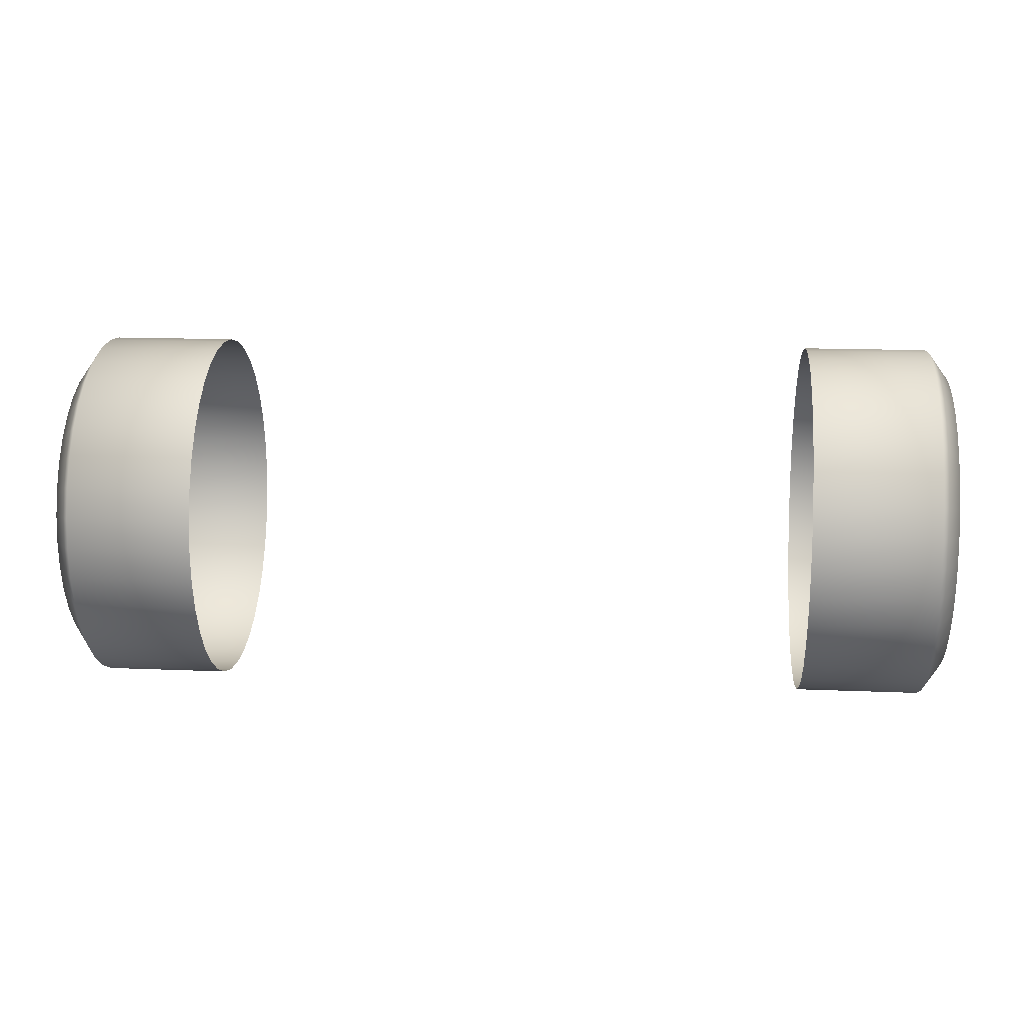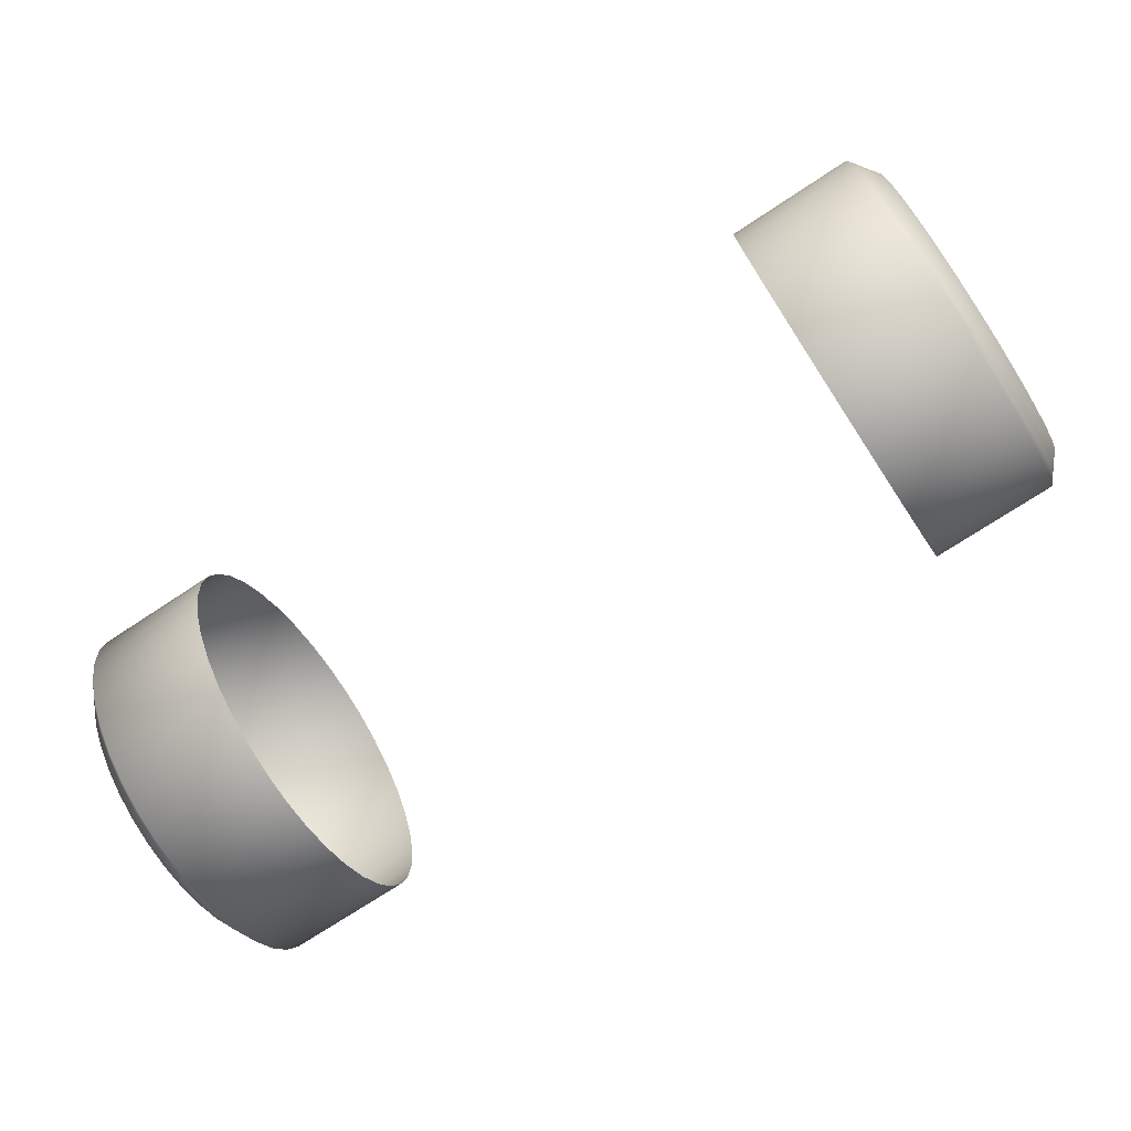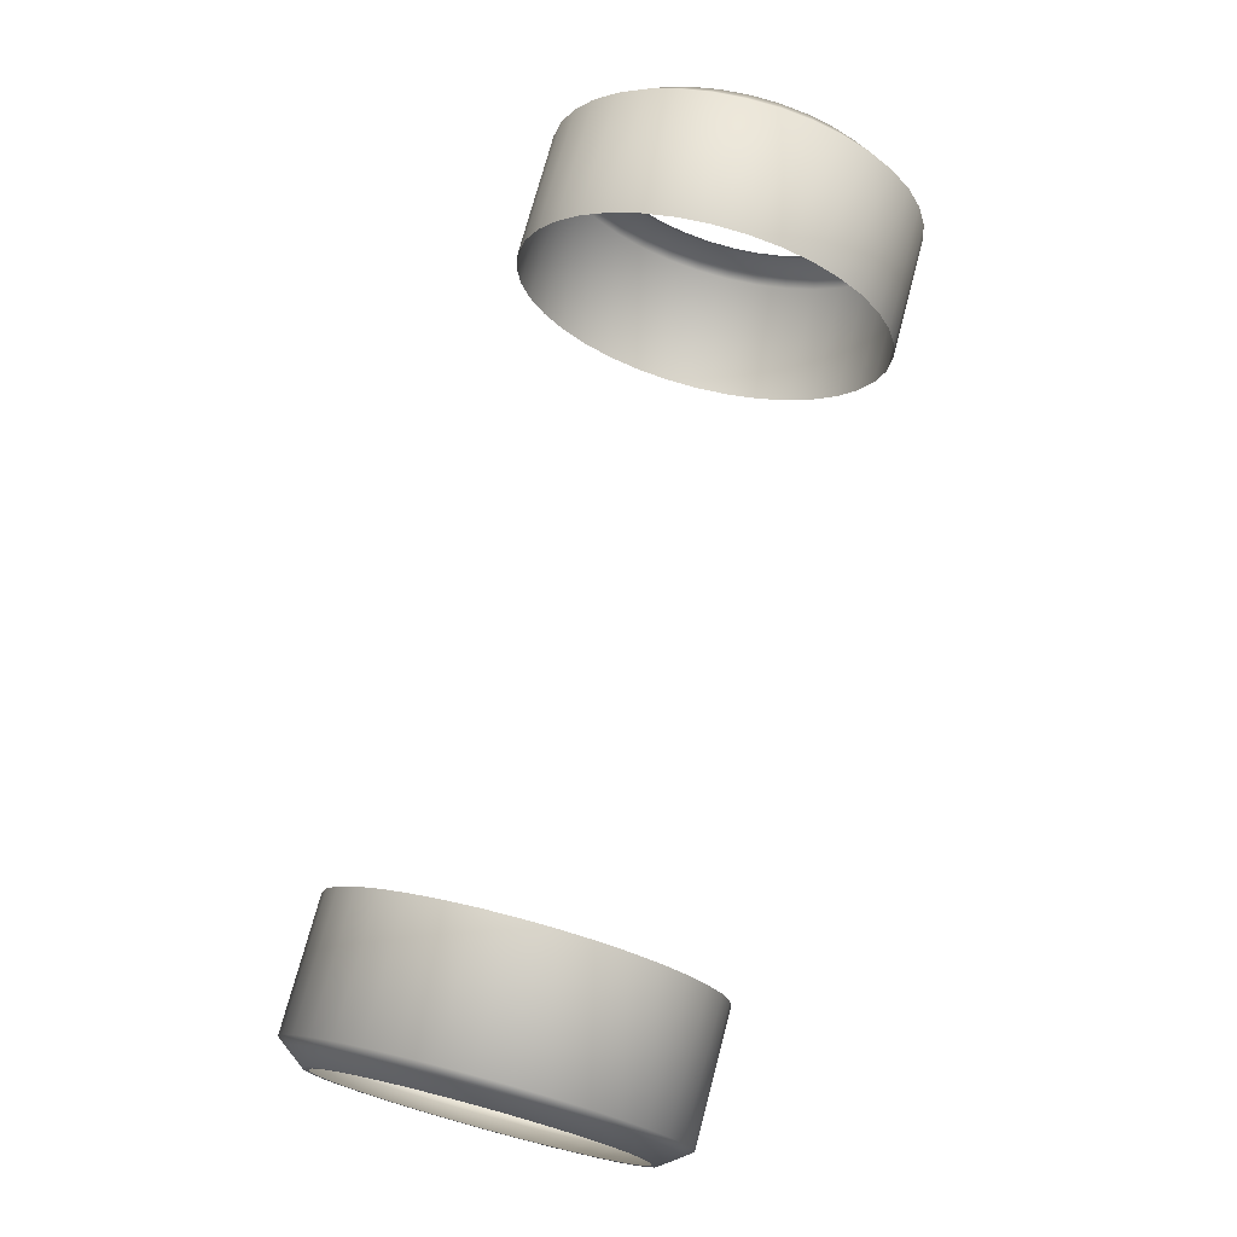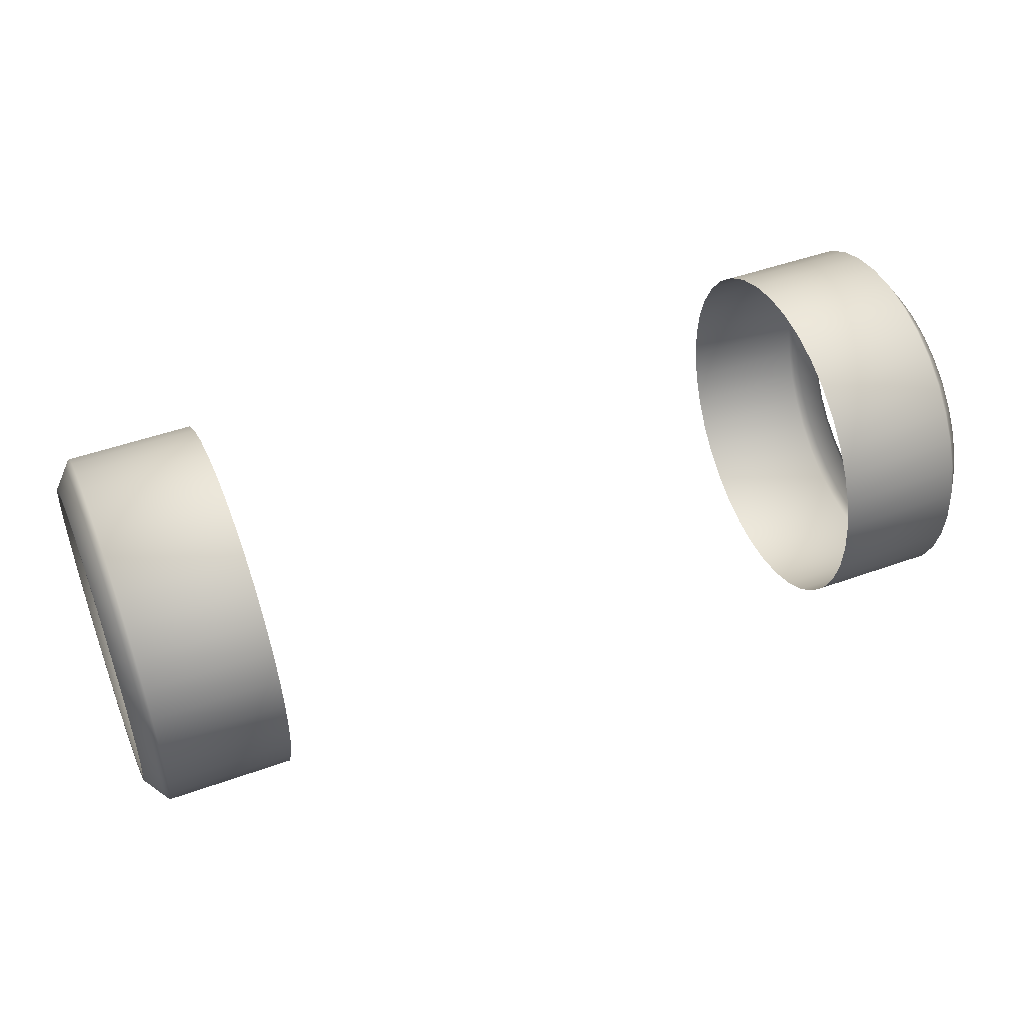
<metadata>
{"format":"obj","ext":"obj","renderer":"f3d","projection":"perspective","resolution":1024,"background":"white","views":[{"elev":15.5,"azim":-175.0,"up":"+Y"},{"elev":-73.1,"azim":33.4,"up":"+Y"},{"elev":73.2,"azim":-75.1,"up":"+Y"},{"elev":48.0,"azim":158.1,"up":"+Z"}]}
</metadata>
<code>
o rear_tires_1
v -1.203 0.6965 -4.077
v -1.691 0.6965 -4.077
v -1.691 0.8193 -4.067
v -1.203 0.8193 -4.067
v -1.203 -0.01053 -3.37
v -1.691 -0.01053 -3.37
v -1.691 0.000212 -3.493
v -1.203 0.000212 -3.493
v -1.691 1.238 -2.916
v -1.715 1.213 -2.937
v -1.715 1.13 -2.854
v -1.691 1.151 -2.829
v -1.691 0.9383 -4.035
v -1.203 0.9383 -4.035
v -1.691 0.343 -2.758
v -1.715 0.3595 -2.787
v -1.715 0.2633 -2.854
v -1.691 0.242 -2.829
v -1.691 0.03211 -3.612
v -1.203 0.03211 -3.612
v -1.203 0.6965 -2.663
v -1.691 0.6965 -2.663
v -1.691 0.5737 -2.674
v -1.203 0.5737 -2.674
v -1.715 1.37 -3.37
v -1.766 1.3 -3.37
v -1.766 1.291 -3.266
v -1.715 1.36 -3.253
v -1.715 0.06324 -3.14
v -1.766 0.1295 -3.164
v -1.766 0.1023 -3.266
v -1.715 0.03284 -3.253
v -1.691 0.08419 -3.724
v -1.203 0.08419 -3.724
v -1.691 1.05 -3.983
v -1.203 1.05 -3.983
v -1.203 1.151 -2.829
v -1.691 1.05 -2.758
v -1.203 1.05 -2.758
v -1.715 1.033 -3.954
v -1.766 0.9982 -3.893
v -1.766 1.084 -3.833
v -1.715 1.13 -3.887
v -1.715 0.1129 -3.707
v -1.766 0.174 -3.672
v -1.766 0.2343 -3.758
v -1.715 0.1803 -3.804
v -1.203 1.151 -3.912
v -1.691 1.151 -3.912
v -1.691 1.238 -3.825
v -1.203 1.238 -3.825
v -1.203 1.393 -3.248
v -1.691 1.393 -3.248
v -1.691 1.361 -3.129
v -1.203 1.361 -3.129
v -1.766 0.3087 -2.908
v -1.766 0.2343 -2.983
v -1.715 0.1803 -2.937
v -1.203 0.1549 -3.825
v -1.691 0.1549 -3.825
v -1.691 0.242 -3.912
v -1.203 0.242 -3.912
v -1.715 0.5795 -2.707
v -1.766 0.5917 -2.776
v -1.766 0.4901 -2.803
v -1.715 0.466 -2.737
v -1.691 0.08419 -3.017
v -1.715 0.1129 -3.033
v -1.691 0.03211 -3.129
v -1.715 1.033 -2.787
v -1.766 0.9982 -2.848
v -1.766 0.9029 -2.803
v -1.715 0.927 -2.737
v -1.715 0.2633 -3.887
v -1.715 0.3595 -3.954
v -1.691 0.343 -3.983
v -1.715 1.213 -3.804
v -1.715 1.28 -3.707
v -1.691 1.309 -3.724
v -1.715 1.33 -3.14
v -1.715 1.28 -3.033
v -1.691 1.309 -3.017
v -1.203 1.309 -3.724
v -1.691 1.361 -3.612
v -1.203 1.361 -3.612
v -1.203 0.343 -3.983
v -1.691 0.4547 -4.035
v -1.203 0.4547 -4.035
v -1.766 0.8013 -2.776
v -1.715 0.8135 -2.707
v -1.715 1.33 -3.601
v -1.766 1.263 -3.577
v -1.766 1.291 -3.475
v -1.715 1.36 -3.487
v -1.691 0.1549 -2.916
v -1.691 0.5737 -4.067
v -1.203 0.5737 -4.067
v -1.766 0.3948 -2.848
v -1.766 1.219 -3.069
v -1.766 1.159 -2.983
v -1.203 0.000212 -3.248
v -1.691 0.000212 -3.248
v -1.203 1.393 -3.493
v -1.691 1.393 -3.493
v -1.691 1.404 -3.37
v -1.203 1.404 -3.37
v -1.203 0.8193 -2.674
v -1.691 0.8193 -2.674
v -1.715 0.6965 -4.044
v -1.766 0.6965 -3.974
v -1.766 0.8013 -3.965
v -1.715 0.8135 -4.034
v -1.715 0.0226 -3.37
v -1.715 0.03284 -3.487
v -1.203 1.238 -2.916
v -1.766 0.9029 -3.937
v -1.715 0.927 -4.004
v -1.203 0.242 -2.829
v -1.203 0.343 -2.758
v -1.766 0.1023 -3.475
v -1.766 0.1295 -3.577
v -1.715 0.06324 -3.601
v -1.715 0.6965 -2.697
v -1.766 0.6965 -2.767
v -1.203 0.03211 -3.129
v -1.766 1.084 -2.908
v -1.766 1.263 -3.164
v -1.203 0.1549 -2.916
v -1.766 0.3087 -3.833
v -1.691 0.4547 -2.706
v -1.203 0.4547 -2.706
v -1.203 0.08419 -3.017
v -1.691 0.9383 -2.706
v -1.203 0.9383 -2.706
v -1.203 1.309 -3.017
v -1.766 0.3948 -3.893
v -1.766 0.4901 -3.937
v -1.715 0.466 -4.004
v -1.766 0.5917 -3.965
v -1.715 0.5795 -4.034
v -1.766 1.142 -2.997
v -1.766 1.07 -2.925
v -1.766 1.2 -3.08
v -1.766 0.987 -2.867
v -1.766 1.243 -3.172
v -1.766 0.8952 -2.824
v -1.766 1.269 -3.269
v -1.766 0.7974 -2.798
v -1.766 1.278 -3.37
v -1.766 0.6965 -2.789
v -1.766 1.269 -3.471
v -1.766 0.5956 -2.798
v -1.766 1.243 -3.569
v -1.766 0.4978 -2.824
v -1.766 1.219 -3.672
v -1.766 1.2 -3.661
v -1.766 0.406 -2.867
v -1.766 1.159 -3.758
v -1.766 1.142 -3.744
v -1.766 0.323 -2.925
v -1.766 1.07 -3.816
v -1.766 0.2514 -2.997
v -1.766 0.987 -3.874
v -1.766 0.1933 -3.08
v -1.766 0.174 -3.069
v -1.766 0.8952 -3.916
v -1.766 0.1505 -3.172
v -1.766 0.7974 -3.943
v -1.766 0.1243 -3.269
v -1.766 0.6965 -3.951
v -1.766 0.1154 -3.37
v -1.766 0.09312 -3.37
v -1.766 0.5956 -3.943
v -1.766 0.1243 -3.471
v -1.766 0.4978 -3.916
v -1.766 0.1505 -3.569
v -1.766 0.406 -3.874
v -1.766 0.1933 -3.661
v -1.766 0.323 -3.816
v -1.766 0.2514 -3.744
v 1.203 0.6965 -4.077
v 1.203 0.8193 -4.067
v 1.691 0.8193 -4.067
v 1.691 0.6965 -4.077
v 1.203 -0.01053 -3.37
v 1.203 0.000212 -3.493
v 1.691 0.000212 -3.493
v 1.691 -0.01053 -3.37
v 1.691 1.238 -2.916
v 1.691 1.151 -2.829
v 1.715 1.13 -2.854
v 1.715 1.213 -2.937
v 1.203 0.9383 -4.035
v 1.691 0.9383 -4.035
v 1.691 0.343 -2.758
v 1.691 0.242 -2.829
v 1.715 0.2633 -2.854
v 1.715 0.3595 -2.787
v 1.203 0.03211 -3.612
v 1.691 0.03211 -3.612
v 1.203 0.6965 -2.663
v 1.203 0.5737 -2.674
v 1.691 0.5737 -2.674
v 1.691 0.6965 -2.663
v 1.715 1.37 -3.37
v 1.715 1.36 -3.253
v 1.766 1.291 -3.266
v 1.766 1.3 -3.37
v 1.715 0.06324 -3.14
v 1.715 0.03284 -3.253
v 1.766 0.1023 -3.266
v 1.766 0.1295 -3.164
v 1.203 0.08419 -3.724
v 1.691 0.08419 -3.724
v 1.203 1.05 -3.983
v 1.691 1.05 -3.983
v 1.203 1.151 -2.829
v 1.203 1.05 -2.758
v 1.691 1.05 -2.758
v 1.715 1.033 -3.954
v 1.715 1.13 -3.887
v 1.766 1.084 -3.833
v 1.766 0.9982 -3.893
v 1.715 0.1129 -3.707
v 1.715 0.1803 -3.804
v 1.766 0.2343 -3.758
v 1.766 0.174 -3.672
v 1.203 1.151 -3.912
v 1.203 1.238 -3.825
v 1.691 1.238 -3.825
v 1.691 1.151 -3.912
v 1.203 1.393 -3.248
v 1.203 1.361 -3.129
v 1.691 1.361 -3.129
v 1.691 1.393 -3.248
v 1.715 0.1803 -2.937
v 1.766 0.2343 -2.983
v 1.766 0.3087 -2.908
v 1.203 0.1549 -3.825
v 1.203 0.242 -3.912
v 1.691 0.242 -3.912
v 1.691 0.1549 -3.825
v 1.715 0.5795 -2.707
v 1.715 0.466 -2.737
v 1.766 0.4901 -2.803
v 1.766 0.5917 -2.776
v 1.691 0.08419 -3.017
v 1.691 0.03211 -3.129
v 1.715 0.1129 -3.033
v 1.715 1.033 -2.787
v 1.715 0.927 -2.737
v 1.766 0.9029 -2.803
v 1.766 0.9982 -2.848
v 1.691 0.343 -3.983
v 1.715 0.3595 -3.954
v 1.715 0.2633 -3.887
v 1.691 1.309 -3.724
v 1.715 1.28 -3.707
v 1.715 1.213 -3.804
v 1.691 1.309 -3.017
v 1.715 1.28 -3.033
v 1.715 1.33 -3.14
v 1.203 1.309 -3.724
v 1.203 1.361 -3.612
v 1.691 1.361 -3.612
v 1.203 0.343 -3.983
v 1.203 0.4547 -4.035
v 1.691 0.4547 -4.035
v 1.715 0.8135 -2.707
v 1.766 0.8013 -2.776
v 1.715 1.33 -3.601
v 1.715 1.36 -3.487
v 1.766 1.291 -3.475
v 1.766 1.263 -3.577
v 1.691 0.1549 -2.916
v 1.203 0.5737 -4.067
v 1.691 0.5737 -4.067
v 1.766 0.3948 -2.848
v 1.766 1.159 -2.983
v 1.766 1.219 -3.069
v 1.203 0.000212 -3.248
v 1.691 0.000212 -3.248
v 1.203 1.393 -3.493
v 1.203 1.404 -3.37
v 1.691 1.404 -3.37
v 1.691 1.393 -3.493
v 1.203 0.8193 -2.674
v 1.691 0.8193 -2.674
v 1.715 0.6965 -4.044
v 1.715 0.8135 -4.034
v 1.766 0.8013 -3.965
v 1.766 0.6965 -3.974
v 1.715 0.03284 -3.487
v 1.715 0.0226 -3.37
v 1.203 1.238 -2.916
v 1.715 0.927 -4.004
v 1.766 0.9029 -3.937
v 1.203 0.343 -2.758
v 1.203 0.242 -2.829
v 1.715 0.06324 -3.601
v 1.766 0.1295 -3.577
v 1.766 0.1023 -3.475
v 1.715 0.6965 -2.697
v 1.766 0.6965 -2.767
v 1.203 0.03211 -3.129
v 1.766 1.084 -2.908
v 1.766 1.263 -3.164
v 1.203 0.1549 -2.916
v 1.766 0.3087 -3.833
v 1.691 0.4547 -2.706
v 1.203 0.4547 -2.706
v 1.203 0.08419 -3.017
v 1.691 0.9383 -2.706
v 1.203 0.9383 -2.706
v 1.203 1.309 -3.017
v 1.715 0.466 -4.004
v 1.766 0.4901 -3.937
v 1.766 0.3948 -3.893
v 1.715 0.5795 -4.034
v 1.766 0.5917 -3.965
v 1.766 1.07 -2.925
v 1.766 1.142 -2.997
v 1.766 1.2 -3.08
v 1.766 0.987 -2.867
v 1.766 1.243 -3.172
v 1.766 0.8952 -2.824
v 1.766 1.269 -3.269
v 1.766 0.7974 -2.798
v 1.766 1.278 -3.37
v 1.766 0.6965 -2.789
v 1.766 1.269 -3.471
v 1.766 0.5956 -2.798
v 1.766 1.243 -3.569
v 1.766 0.4978 -2.824
v 1.766 1.219 -3.672
v 1.766 1.2 -3.661
v 1.766 0.406 -2.867
v 1.766 1.159 -3.758
v 1.766 1.142 -3.744
v 1.766 0.323 -2.925
v 1.766 1.07 -3.816
v 1.766 0.2514 -2.997
v 1.766 0.987 -3.874
v 1.766 0.174 -3.069
v 1.766 0.1933 -3.08
v 1.766 0.8952 -3.916
v 1.766 0.1505 -3.172
v 1.766 0.7974 -3.943
v 1.766 0.1243 -3.269
v 1.766 0.6965 -3.951
v 1.766 0.09312 -3.37
v 1.766 0.1154 -3.37
v 1.766 0.5956 -3.943
v 1.766 0.1243 -3.471
v 1.766 0.4978 -3.916
v 1.766 0.1505 -3.569
v 1.766 0.406 -3.874
v 1.766 0.1933 -3.661
v 1.766 0.323 -3.816
v 1.766 0.2514 -3.744
f 1 2 3 4
f 5 6 7 8
f 9 10 11 12
f 4 3 13 14
f 15 16 17 18
f 8 7 19 20
f 21 22 23 24
f 25 26 27 28
f 29 30 31 32
f 20 19 33 34
f 14 13 35 36
f 37 12 38 39
f 40 41 42 43
f 44 45 46 47
f 48 49 50 51
f 52 53 54 55
f 17 56 57 58
f 59 60 61 62
f 63 64 65 66
f 67 68 29 69
f 70 71 72 73
f 61 74 75 76
f 50 77 78 79
f 54 80 81 82
f 83 79 84 85
f 86 76 87 88
f 73 72 89 90
f 91 92 93 94
f 95 58 68 67
f 88 87 96 97
f 66 65 98 16
f 81 99 100 10
f 101 102 6 5
f 97 96 2 1
f 103 104 105 106
f 107 108 22 21
f 109 110 111 112
f 6 113 114 7
f 12 37 115 9
f 112 111 116 117
f 18 118 119 15
f 114 120 121 122
f 123 124 64 63
f 53 52 106 105
f 102 101 125 69
f 19 122 44 33
f 13 117 40 35
f 11 126 71 70
f 49 48 36 35
f 60 59 34 33
f 49 43 77 50
f 28 27 127 80
f 95 128 118 18
f 47 46 129 74
f 130 131 24 23
f 69 125 132 67
f 133 134 39 38
f 76 86 62 61
f 79 83 51 50
f 82 135 55 54
f 79 78 91 84
f 75 136 137 138
f 108 107 134 133
f 104 103 85 84
f 67 132 128 95
f 138 137 139 140
f 15 119 131 130
f 9 115 135 82
f 102 32 113 6
f 96 140 109 2
f 104 94 25 105
f 108 90 123 22
f 100 141 142 126
f 99 143 141 100
f 126 142 144 71
f 127 145 143 99
f 71 144 146 72
f 27 147 145 127
f 72 146 148 89
f 26 149 147 27
f 89 148 150 124
f 93 151 149 26
f 124 150 152 64
f 92 153 151 93
f 64 152 154 65
f 155 156 153 92
f 65 154 157 98
f 158 159 156 155
f 98 157 160 56
f 42 161 159 158
f 56 160 162 57
f 41 163 161 42
f 57 162 164 165
f 116 166 163 41
f 165 164 167 30
f 111 168 166 116
f 30 167 169 31
f 110 170 168 111
f 31 169 171 172
f 139 173 170 110
f 172 171 174 120
f 137 175 173 139
f 120 174 176 121
f 136 177 175 137
f 121 176 178 45
f 129 179 177 136
f 45 178 180 46
f 46 180 179 129
f 10 100 126 11
f 16 98 56 17
f 28 53 105 25
f 32 102 69 29
f 43 49 35 40
f 47 60 33 44
f 58 95 18 17
f 66 130 23 63
f 68 165 30 29
f 73 133 38 70
f 74 129 136 75
f 77 158 155 78
f 80 127 99 81
f 90 108 133 73
f 94 104 84 91
f 58 57 165 68
f 16 15 130 66
f 10 9 82 81
f 112 3 2 109
f 113 172 120 114
f 117 13 3 112
f 122 19 7 114
f 63 23 22 123
f 122 121 45 44
f 117 116 41 40
f 70 38 12 11
f 43 42 158 77
f 80 54 53 28
f 74 61 60 47
f 78 155 92 91
f 138 87 76 75
f 140 96 87 138
f 32 31 172 113
f 140 139 110 109
f 94 93 26 25
f 90 89 124 123
f 181 182 183 184
f 185 186 187 188
f 189 190 191 192
f 182 193 194 183
f 195 196 197 198
f 186 199 200 187
f 201 202 203 204
f 205 206 207 208
f 209 210 211 212
f 199 213 214 200
f 193 215 216 194
f 217 218 219 190
f 220 221 222 223
f 224 225 226 227
f 228 229 230 231
f 232 233 234 235
f 197 236 237 238
f 239 240 241 242
f 243 244 245 246
f 247 248 209 249
f 250 251 252 253
f 241 254 255 256
f 230 257 258 259
f 234 260 261 262
f 263 264 265 257
f 266 267 268 254
f 251 269 270 252
f 271 272 273 274
f 275 247 249 236
f 267 276 277 268
f 244 198 278 245
f 261 192 279 280
f 281 185 188 282
f 276 181 184 277
f 283 284 285 286
f 287 201 204 288
f 289 290 291 292
f 188 187 293 294
f 190 189 295 217
f 290 296 297 291
f 196 195 298 299
f 293 300 301 302
f 303 243 246 304
f 235 285 284 232
f 282 248 305 281
f 200 214 224 300
f 194 216 220 296
f 191 250 253 306
f 231 216 215 228
f 242 214 213 239
f 231 230 259 221
f 206 262 307 207
f 275 196 299 308
f 225 256 309 226
f 310 203 202 311
f 248 247 312 305
f 313 219 218 314
f 254 241 240 266
f 257 230 229 263
f 260 234 233 315
f 257 265 271 258
f 255 316 317 318
f 288 313 314 287
f 286 265 264 283
f 247 275 308 312
f 316 319 320 317
f 195 310 311 298
f 189 260 315 295
f 282 188 294 210
f 277 184 289 319
f 286 285 205 272
f 288 204 303 269
f 279 306 321 322
f 280 279 322 323
f 306 253 324 321
f 307 280 323 325
f 253 252 326 324
f 207 307 325 327
f 252 270 328 326
f 208 207 327 329
f 270 304 330 328
f 273 208 329 331
f 304 246 332 330
f 274 273 331 333
f 246 245 334 332
f 335 274 333 336
f 245 278 337 334
f 338 335 336 339
f 278 238 340 337
f 222 338 339 341
f 238 237 342 340
f 223 222 341 343
f 237 344 345 342
f 297 223 343 346
f 344 212 347 345
f 291 297 346 348
f 212 211 349 347
f 292 291 348 350
f 211 351 352 349
f 320 292 350 353
f 351 302 354 352
f 317 320 353 355
f 302 301 356 354
f 318 317 355 357
f 301 227 358 356
f 309 318 357 359
f 227 226 360 358
f 226 309 359 360
f 192 191 306 279
f 198 197 238 278
f 206 205 285 235
f 210 209 248 282
f 221 220 216 231
f 225 224 214 242
f 236 197 196 275
f 244 243 203 310
f 249 209 212 344
f 251 250 219 313
f 256 255 318 309
f 259 258 335 338
f 262 261 280 307
f 269 251 313 288
f 272 271 265 286
f 236 249 344 237
f 198 244 310 195
f 192 261 260 189
f 290 289 184 183
f 294 293 302 351
f 296 290 183 194
f 300 293 187 200
f 243 303 204 203
f 300 224 227 301
f 296 220 223 297
f 250 191 190 219
f 221 259 338 222
f 262 206 235 234
f 256 225 242 241
f 258 271 274 335
f 316 255 254 268
f 319 316 268 277
f 210 294 351 211
f 319 289 292 320
f 272 205 208 273
f 269 303 304 270

</code>
